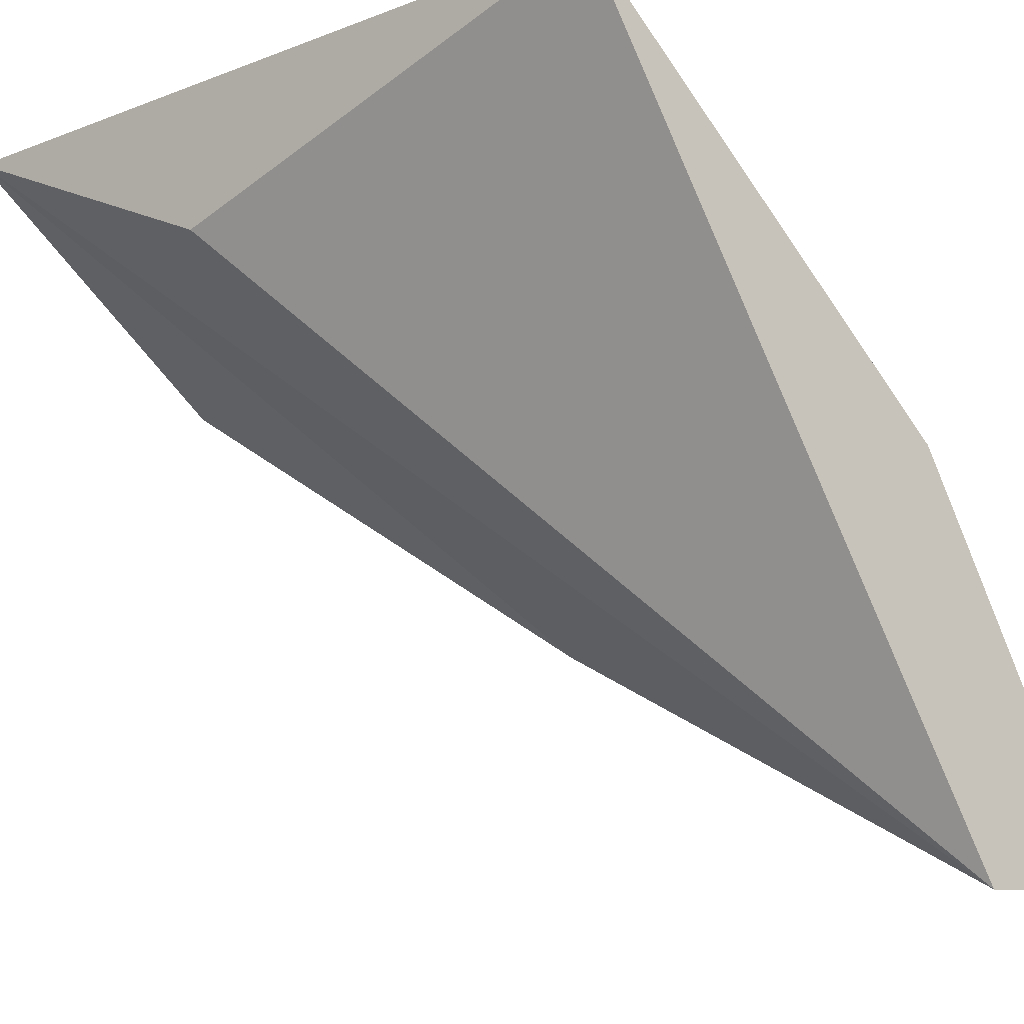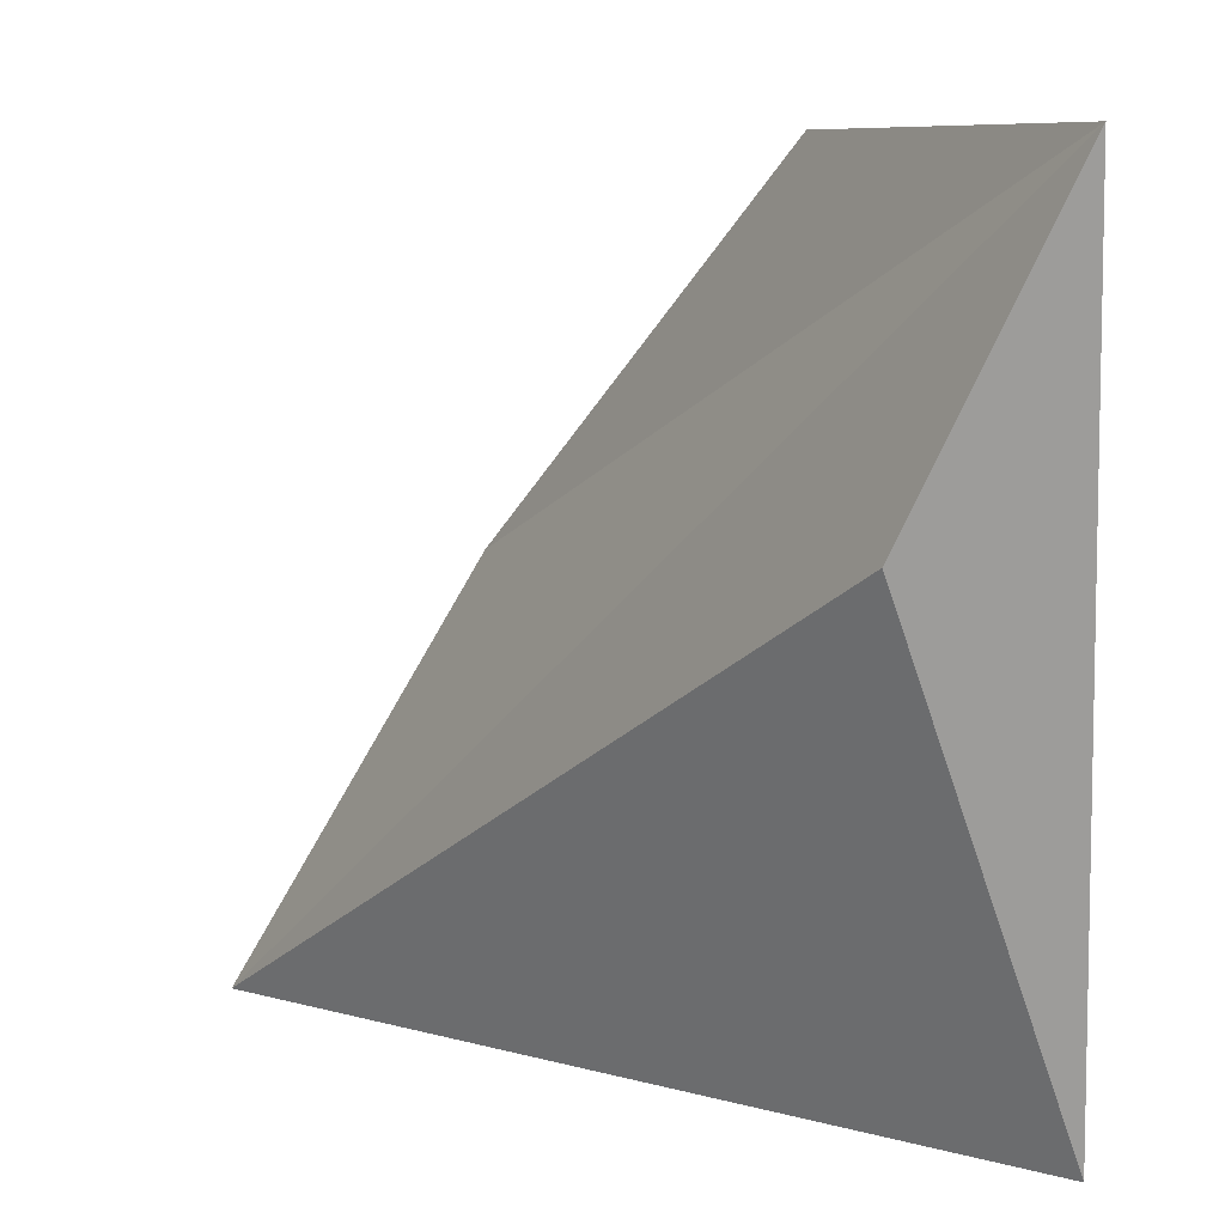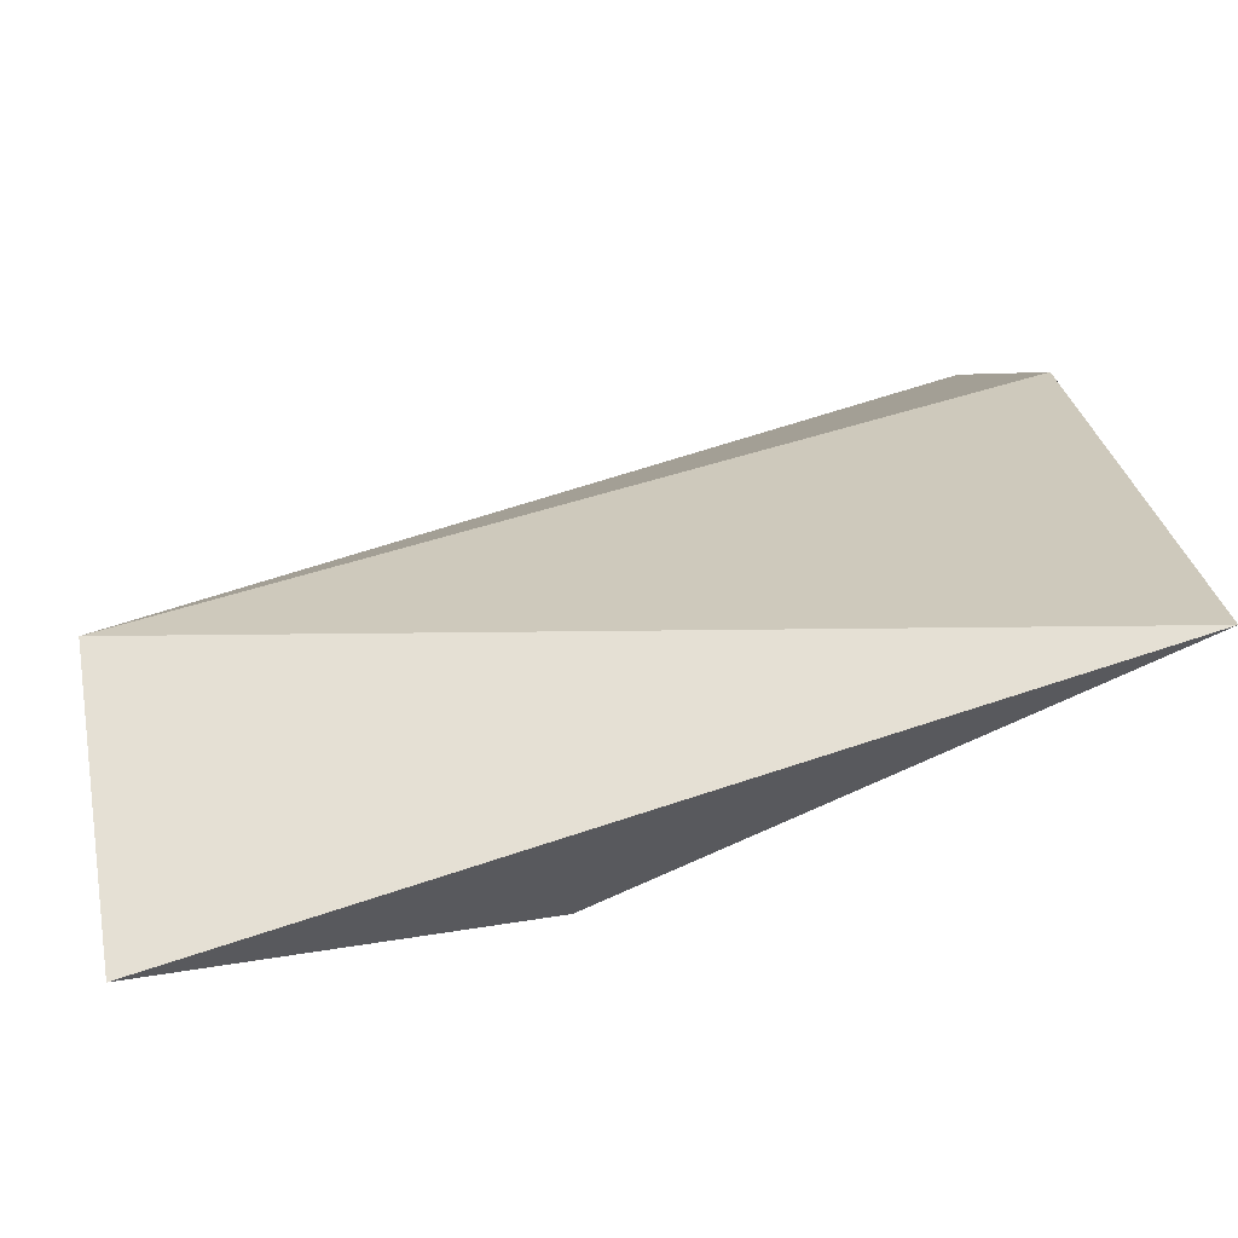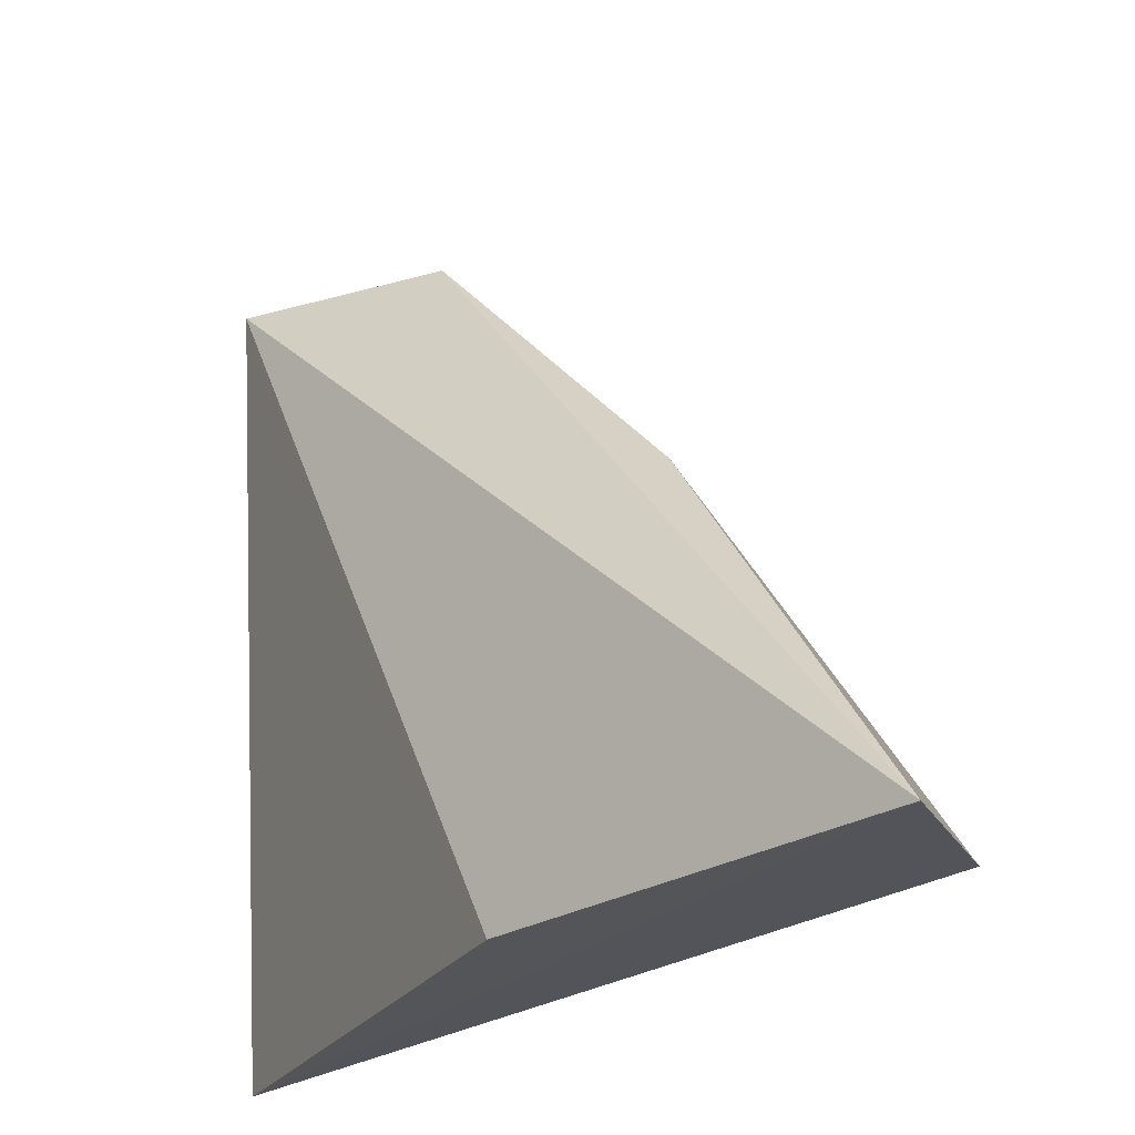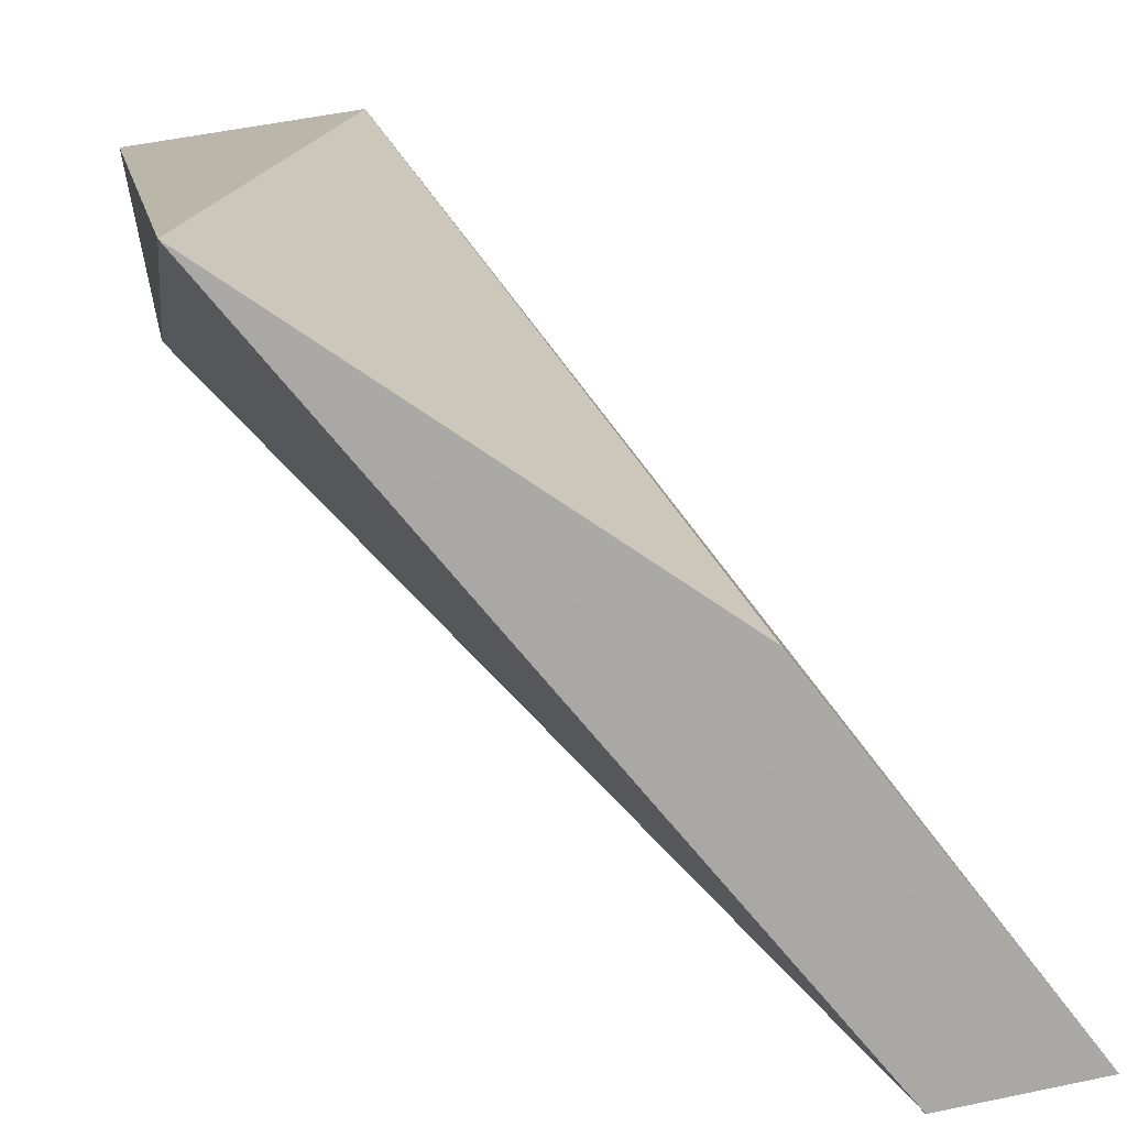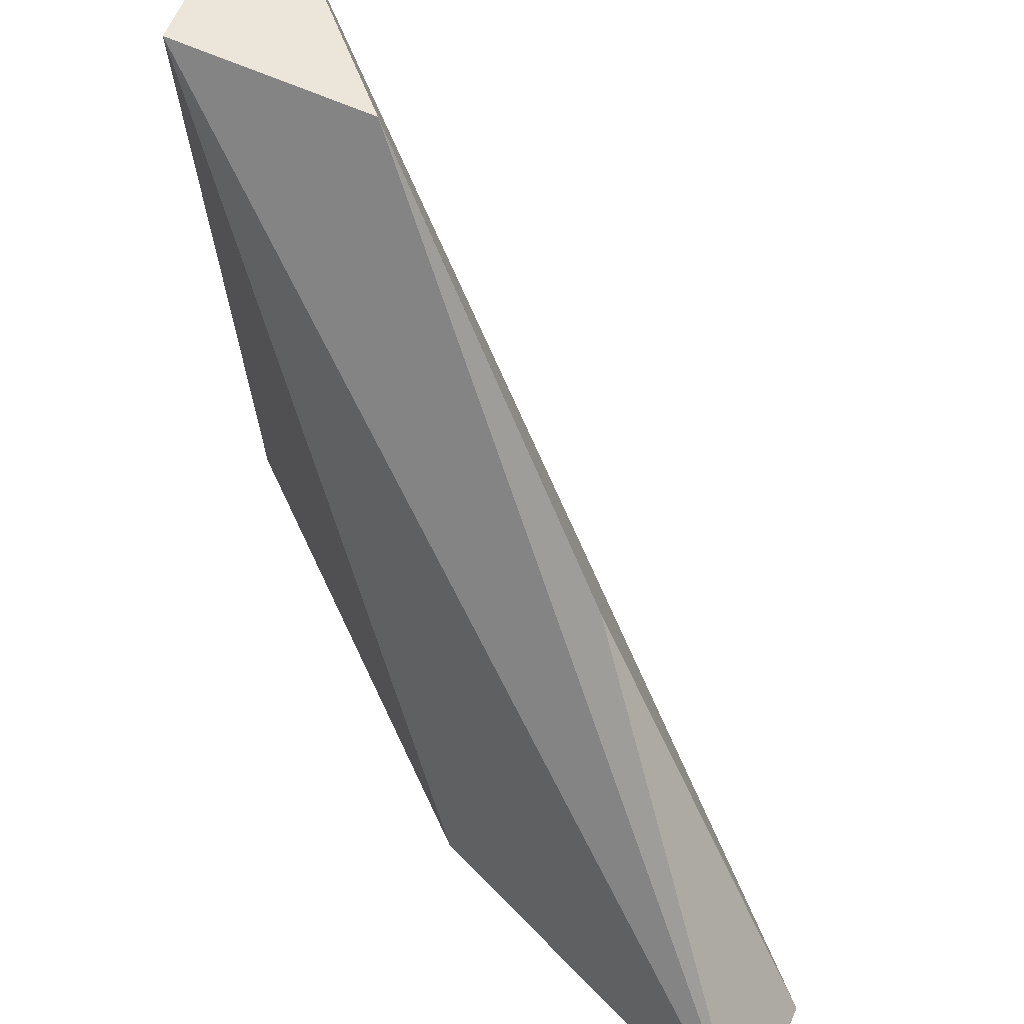
<metadata>
{"format":"obj","ext":"obj","renderer":"f3d","projection":"perspective","resolution":1024,"background":"white","views":[{"elev":-15.0,"azim":140.0,"up":"+Y"},{"elev":7.6,"azim":97.7,"up":"+Z"},{"elev":64.8,"azim":81.9,"up":"+Y"},{"elev":-24.0,"azim":-72.5,"up":"+Z"},{"elev":-75.3,"azim":-171.7,"up":"+Z"},{"elev":54.2,"azim":-71.2,"up":"+Z"}]}
</metadata>
<code>
v 0.282 0.5185 5.458e-05
v 0.359 0.3413 0.5483
v 0.6403 0.7131 1
v 0.8134 1 0
v 0.6821 1 1
v 0.1994 0.004547 0.0005177
v 0.9259 0.8063 0.6026
v 1 0.9969 1
v 0 0.02049 0
f 4 6 9
f 4 5 8
f 3 5 9
f 5 3 8
f 6 7 8
f 7 4 8
f 4 7 6
f 1 4 9
f 5 1 9
f 1 5 4
f 2 6 8
f 3 2 8
f 6 2 9
f 2 3 9

</code>
